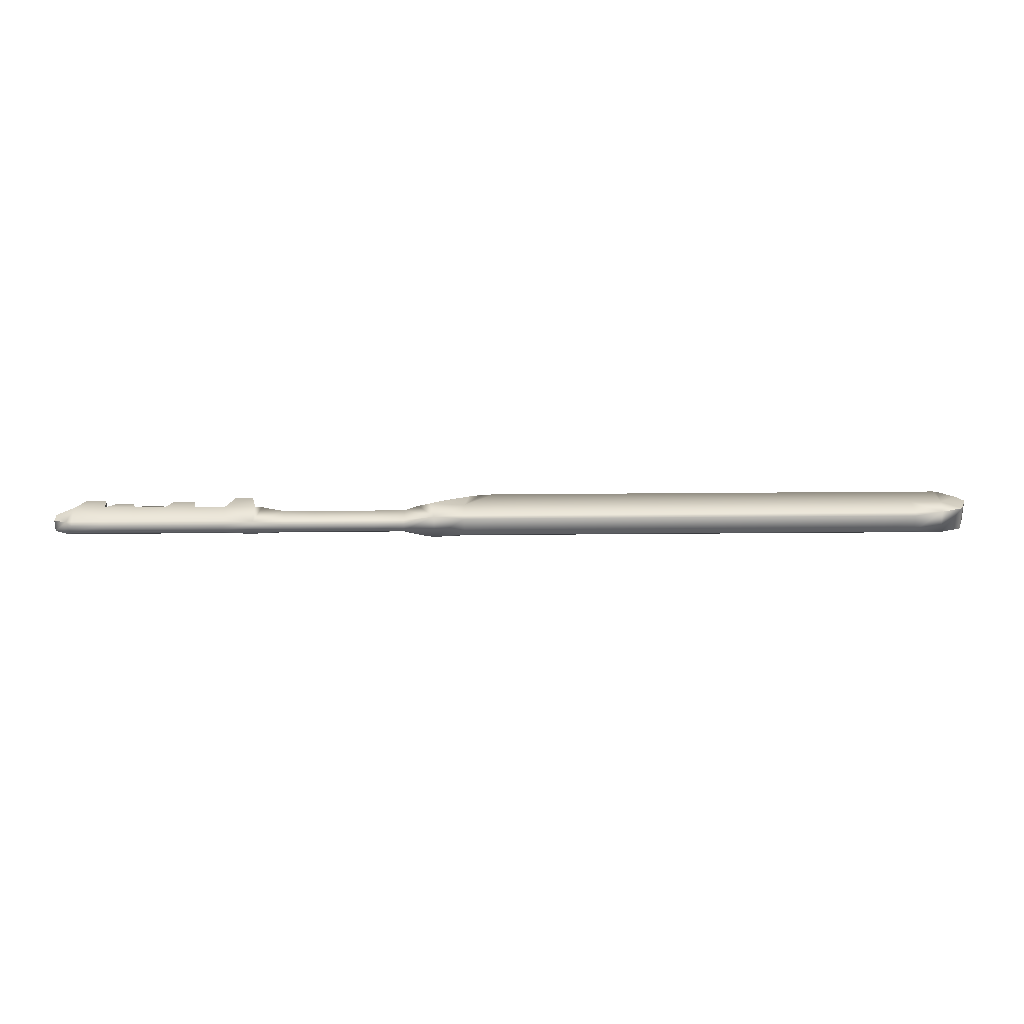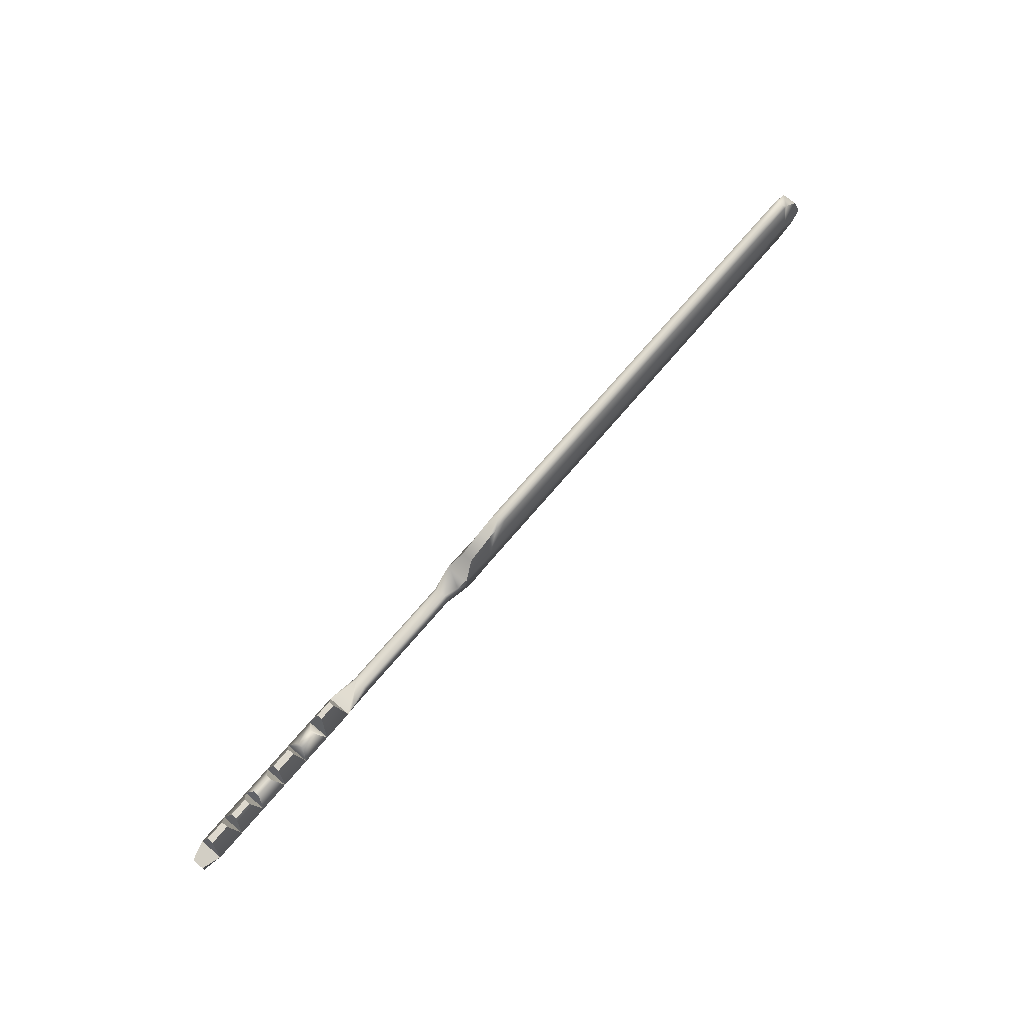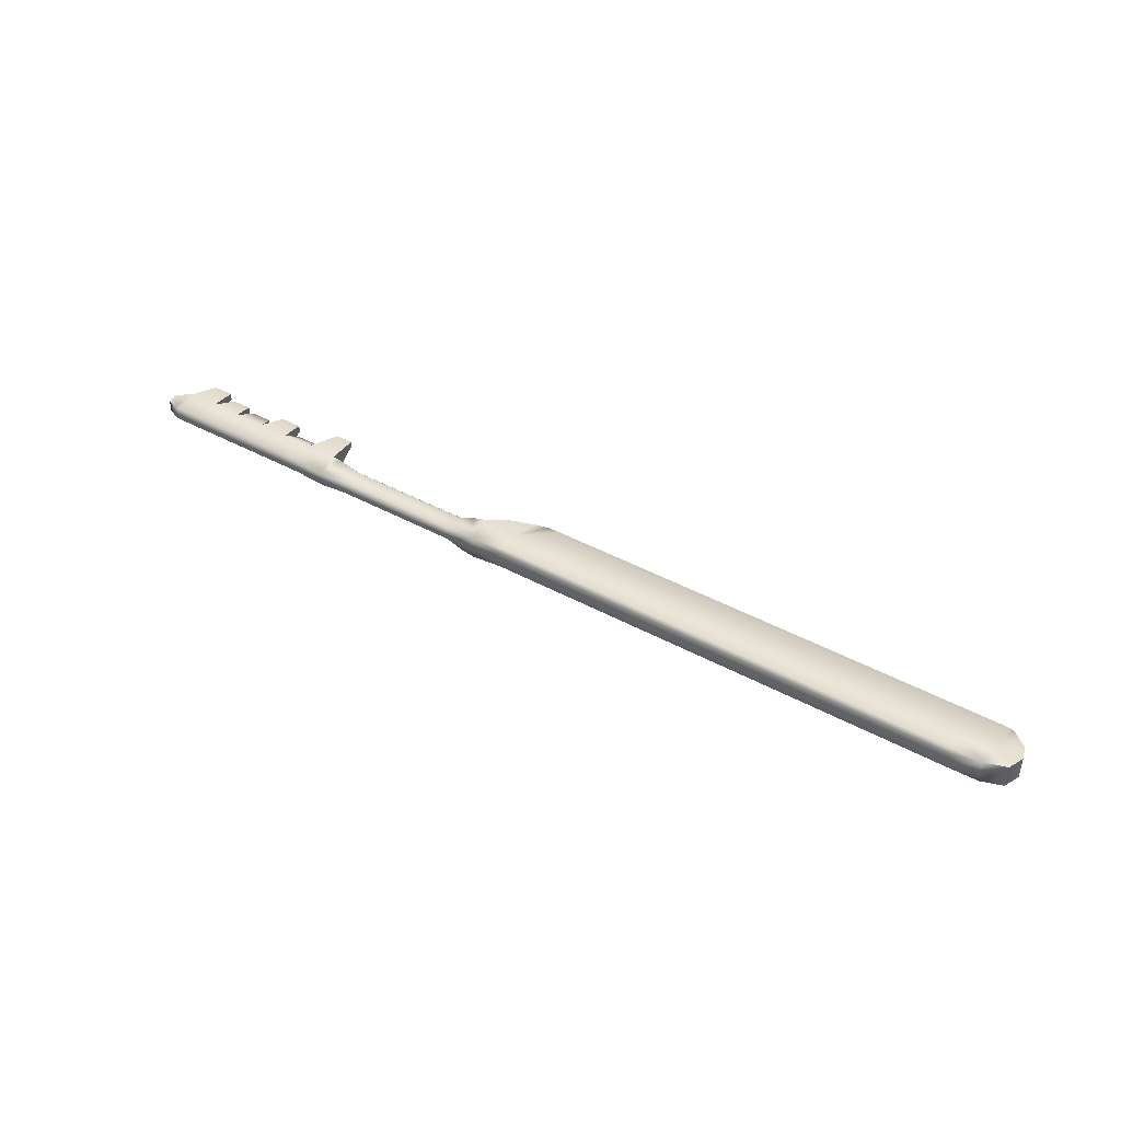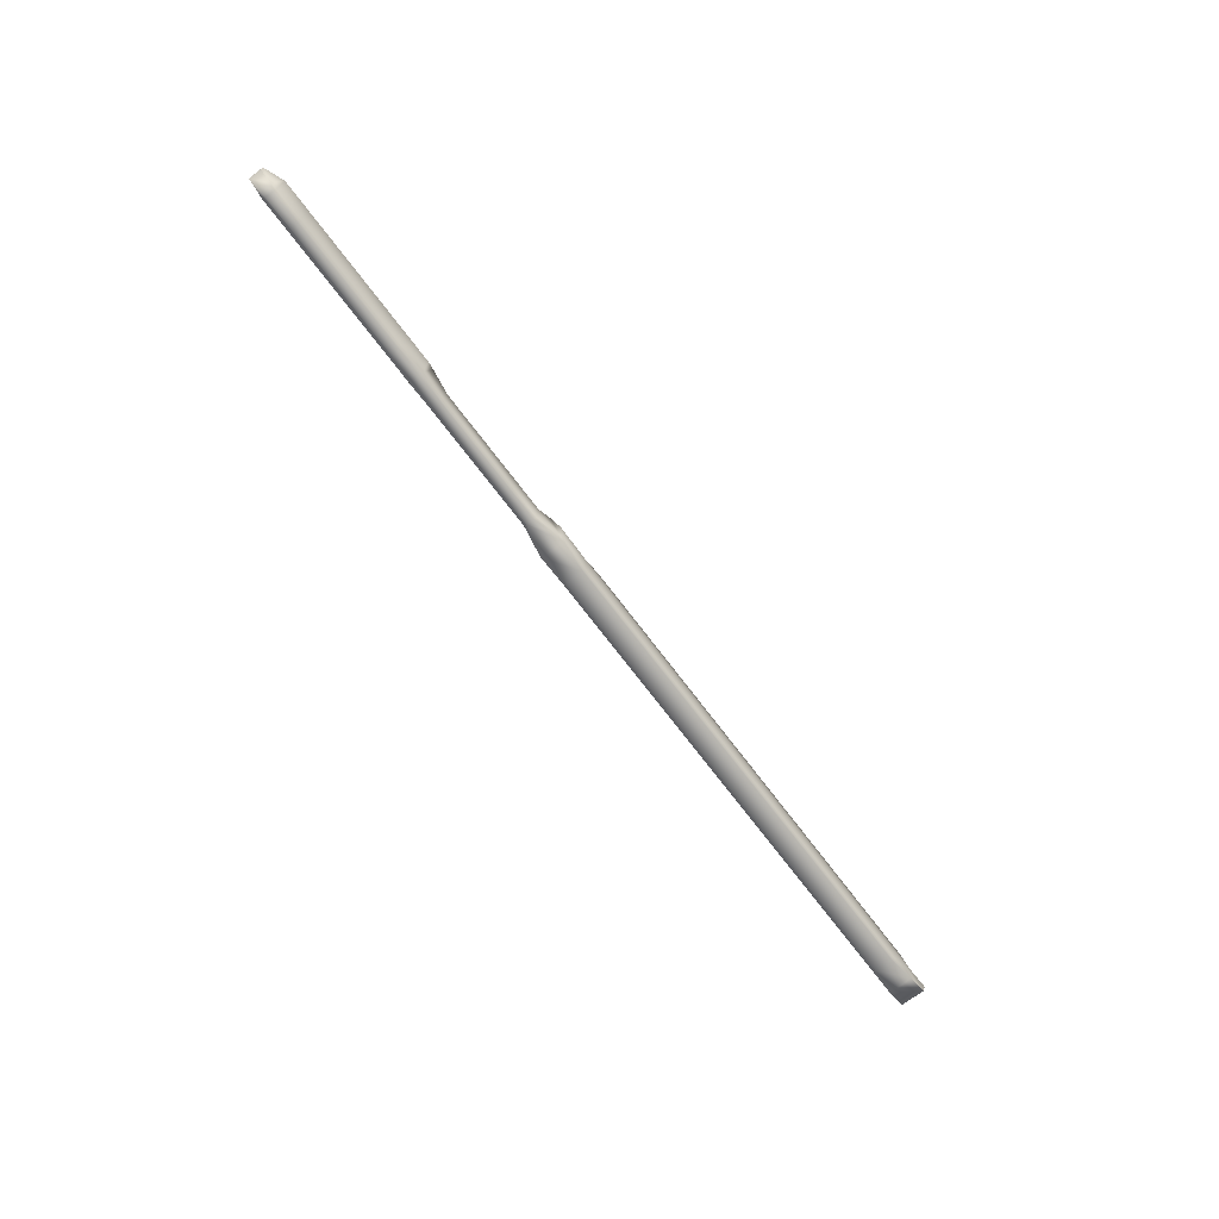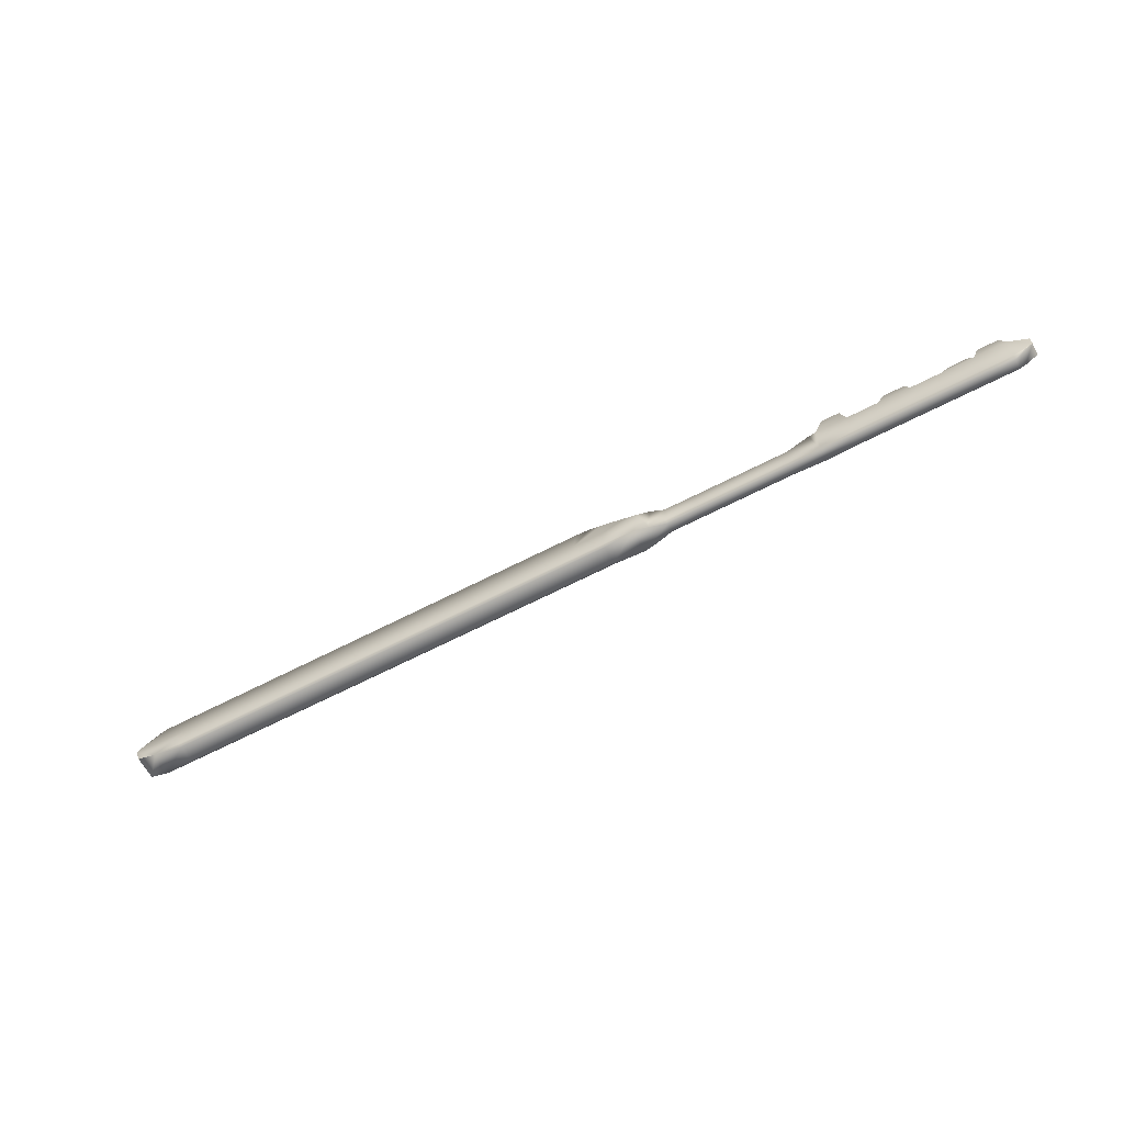
<metadata>
{"format":"obj","ext":"obj","renderer":"f3d","projection":"perspective","resolution":1024,"background":"white","views":[{"elev":29.1,"azim":-0.8,"up":"+Z"},{"elev":71.6,"azim":-49.6,"up":"+Y"},{"elev":43.2,"azim":32.8,"up":"+Z"},{"elev":-70.1,"azim":-53.2,"up":"+Y"},{"elev":-62.1,"azim":-151.9,"up":"+Y"}]}
</metadata>
<code>
o Lockpick_Cube
v 0.3949 0.01168 -0.01
v 0.3899 -0.00158 -0.01
v 0.3949 0.01168 0.01
v 0.3899 -0.00158 0.01
v -0.39 0.007309 -0.005754
v -0.39 -0.002298 -0.005754
v -0.39 0.007309 0.004456
v -0.39 -0.002298 0.004456
v 0.3725 -0.007474 -0.01
v -0.06452 -0.01 -0.01
v -0.2194 -0.01 -0.005585
v 0.3742 0.01 0.01
v 0.3484 0.01 0.01
v 0.3226 0.01 0.01
v 0.2968 0.01 0.01
v 0.271 0.01 0.01
v 0.2452 0.01 0.01
v 0.2194 0.01 0.01
v 0.1935 0.01 0.01
v 0.1677 0.01 0.01
v 0.1419 0.01 0.01
v 0.1161 0.01 0.01
v 0.09032 0.01 0.01
v 0.06452 0.01 0.01
v 0.03871 0.01 0.01
v 0.0129 0.01 0.01
v -0.0129 0.01 0.01
v -0.03871 0.01 0.01
v -0.06873 0.01337 0.01
v -0.2194 0.01 0.01
v -0.2452 0.01 0.01
v -0.271 0.01 0.01
v -0.2968 0.01 0.01
v -0.3226 0.01 0.01
v -0.3484 0.01 0.01
v -0.3742 0.01 0.01
v -0.3742 0.01 -0.01
v -0.3484 0.01 -0.01
v -0.3226 0.01 -0.01
v -0.2968 0.01 -0.01
v -0.271 0.01 -0.01
v -0.2452 0.01 -0.01
v -0.2194 0.01 -0.01
v -0.06873 0.01337 -0.01
v -0.03871 0.01 -0.01
v -0.0129 0.01 -0.01
v 0.0129 0.01 -0.01
v 0.03871 0.01 -0.01
v 0.06452 0.01 -0.01
v 0.09032 0.01 -0.01
v 0.1161 0.01 -0.01
v 0.1419 0.01 -0.01
v 0.1677 0.01 -0.01
v 0.1935 0.01 -0.01
v 0.2194 0.01 -0.01
v 0.2452 0.01 -0.01
v 0.271 0.01 -0.01
v 0.2968 0.01 -0.01
v 0.3226 0.01 -0.01
v 0.3484 0.01 -0.01
v 0.3742 0.01 -0.01
v -0.3528 0.03526 0.002727
v -0.3698 0.03526 0.002727
v -0.3698 0.03526 -0.002727
v -0.3528 0.03526 -0.002727
v -0.3015 0.02516 0.002633
v -0.3179 0.02516 0.002633
v -0.3179 0.02516 -0.002633
v -0.3015 0.02516 -0.002633
v -0.275 0.03274 0.002866
v -0.2928 0.03274 0.002866
v -0.2928 0.03274 -0.002866
v -0.275 0.03274 -0.002866
v -0.2507 0.02179 0.002353
v -0.2654 0.02179 0.002353
v -0.2654 0.02179 -0.002353
v -0.2507 0.02179 -0.002353
v -0.225 0.04031 0.00234
v -0.2395 0.04031 0.00234
v -0.2395 0.04031 -0.00234
v -0.225 0.04031 -0.00234
v -0.3277 0.02937 0.002514
v -0.3433 0.02937 0.002514
v -0.3433 0.02937 -0.002514
v -0.3277 0.02937 -0.002514
v 0.3907 0.026 -0.006294
v 0.3907 0.026 0.006294
v -0.03469 0.03526 0.00479
v -0.05628 0.02816 0.00479
v -0.05628 0.02816 -0.00479
v -0.03469 0.03526 -0.00479
v -0.09032 0.01 0.004315
v -0.09032 0.007505 0.006662
v -0.07875 0.0118 0.008521
v -0.1161 0.01 0.004315
v -0.1161 0.007505 0.006662
v -0.1419 0.01 0.004315
v -0.1419 0.007505 0.006662
v -0.1677 0.01 0.004315
v -0.1677 0.007505 0.006662
v -0.1935 0.007505 0.006662
v -0.1935 0.01 0.004315
v -0.2134 0.01 0.009265
v -0.1935 -0.01 0.003085
v -0.1935 -0.007505 0.005738
v -0.1677 -0.01 0.003085
v -0.1677 -0.007505 0.005738
v -0.1419 -0.01 0.003085
v -0.1419 -0.007505 0.005738
v -0.1161 -0.01 0.003085
v -0.1161 -0.007505 0.005738
v -0.09032 -0.007505 0.005738
v -0.09032 -0.01 0.003085
v -0.07587 -0.01 0.008058
v -0.09032 -0.01 -0.003085
v -0.09032 -0.007505 -0.005738
v -0.07587 -0.01 -0.008058
v -0.1161 -0.01 -0.003085
v -0.1161 -0.007505 -0.005738
v -0.1419 -0.01 -0.003085
v -0.1419 -0.007505 -0.005738
v -0.1677 -0.01 -0.003085
v -0.1677 -0.007505 -0.005738
v -0.1935 -0.007505 -0.005738
v -0.1935 -0.01 -0.003085
v -0.1935 0.01 -0.004315
v -0.1935 0.007505 -0.006662
v -0.2134 0.01 -0.009265
v -0.1677 0.01 -0.004315
v -0.1677 0.007505 -0.006662
v -0.1419 0.01 -0.004315
v -0.1419 0.007505 -0.006662
v -0.1161 0.01 -0.004315
v -0.1161 0.007505 -0.006662
v -0.09032 0.007505 -0.006662
v -0.09032 0.01 -0.004315
v -0.07875 0.0118 -0.008521
v -0.0129 0.04031 -0.00229
v -0.0129 0.03785 -0.005214
v -0.02362 0.03783 -0.00479
v 0.0129 0.04031 -0.00229
v 0.0129 0.03785 -0.005214
v 0.03871 0.04031 -0.00229
v 0.03871 0.03785 -0.005214
v 0.06452 0.04031 -0.00229
v 0.06452 0.03785 -0.005214
v 0.09032 0.04031 -0.00229
v 0.09032 0.03785 -0.005214
v 0.1161 0.04031 -0.00229
v 0.1161 0.03785 -0.005214
v 0.1419 0.04031 -0.00229
v 0.1419 0.03785 -0.005214
v 0.1677 0.04031 -0.00229
v 0.1677 0.03785 -0.005214
v 0.1935 0.04031 -0.00229
v 0.1935 0.03785 -0.005214
v 0.2194 0.04031 -0.00229
v 0.2194 0.03785 -0.005214
v 0.2452 0.04031 -0.00229
v 0.2452 0.03785 -0.005214
v 0.271 0.04031 -0.00229
v 0.271 0.03785 -0.005214
v 0.2968 0.04031 -0.00229
v 0.2968 0.03785 -0.005214
v 0.3226 0.04031 -0.00229
v 0.3226 0.03785 -0.005214
v 0.3484 0.04031 -0.00229
v 0.3484 0.03785 -0.005214
v 0.3742 0.03785 -0.005214
v 0.3742 0.04031 -0.00229
v 0.3771 0.03782 -0.00479
v 0.3742 0.04031 0.00229
v 0.3742 0.03785 0.005214
v 0.3771 0.03782 0.00479
v 0.3484 0.04031 0.00229
v 0.3484 0.03785 0.005214
v 0.3226 0.04031 0.00229
v 0.3226 0.03785 0.005214
v 0.2968 0.04031 0.00229
v 0.2968 0.03785 0.005214
v 0.271 0.04031 0.00229
v 0.271 0.03785 0.005214
v 0.2452 0.04031 0.00229
v 0.2452 0.03785 0.005214
v 0.2194 0.04031 0.00229
v 0.2194 0.03785 0.005214
v 0.1935 0.04031 0.00229
v 0.1935 0.03785 0.005214
v 0.1677 0.04031 0.00229
v 0.1677 0.03785 0.005214
v 0.1419 0.04031 0.00229
v 0.1419 0.03785 0.005214
v 0.1161 0.04031 0.00229
v 0.1161 0.03785 0.005214
v 0.09032 0.04031 0.00229
v 0.09032 0.03785 0.005214
v 0.06452 0.04031 0.00229
v 0.06452 0.03785 0.005214
v 0.03871 0.04031 0.00229
v 0.03871 0.03785 0.005214
v 0.0129 0.04031 0.00229
v 0.0129 0.03785 0.005214
v -0.0129 0.03785 0.005214
v -0.0129 0.04031 0.00229
v -0.02362 0.03783 0.00479
v -0.03871 -0.01 0.0075
v -0.03871 -0.0075 0.01
v -0.0645 -0.01 0.01
v -0.0129 -0.01 0.0075
v -0.0129 -0.0075 0.01
v 0.0129 -0.01 0.0075
v 0.0129 -0.0075 0.01
v 0.03871 -0.01 0.0075
v 0.03871 -0.0075 0.01
v 0.06452 -0.01 0.0075
v 0.06452 -0.0075 0.01
v 0.09032 -0.01 0.0075
v 0.09032 -0.0075 0.01
v 0.1161 -0.01 0.0075
v 0.1161 -0.0075 0.01
v 0.1419 -0.01 0.0075
v 0.1419 -0.0075 0.01
v 0.1677 -0.01 0.0075
v 0.1677 -0.0075 0.01
v 0.1935 -0.01 0.0075
v 0.1935 -0.0075 0.01
v 0.2194 -0.01 0.0075
v 0.2194 -0.0075 0.01
v 0.2452 -0.01 0.0075
v 0.2452 -0.0075 0.01
v 0.271 -0.01 0.0075
v 0.271 -0.0075 0.01
v 0.2968 -0.01 0.0075
v 0.2968 -0.0075 0.01
v 0.3226 -0.01 0.0075
v 0.3226 -0.0075 0.01
v 0.3484 -0.0075 0.01
v 0.3484 -0.01 0.0075
v 0.3716 -0.007568 0.01
v 0.3484 -0.01 -0.0075
v 0.3484 -0.0075 -0.01
v 0.3226 -0.01 -0.0075
v 0.3226 -0.0075 -0.01
v 0.2968 -0.01 -0.0075
v 0.2968 -0.0075 -0.01
v 0.271 -0.01 -0.0075
v 0.271 -0.0075 -0.01
v 0.2452 -0.01 -0.0075
v 0.2452 -0.0075 -0.01
v 0.2194 -0.01 -0.0075
v 0.2194 -0.0075 -0.01
v 0.1935 -0.01 -0.0075
v 0.1935 -0.0075 -0.01
v 0.1677 -0.01 -0.0075
v 0.1677 -0.0075 -0.01
v 0.1419 -0.01 -0.0075
v 0.1419 -0.0075 -0.01
v 0.1161 -0.01 -0.0075
v 0.1161 -0.0075 -0.01
v 0.09032 -0.01 -0.0075
v 0.09032 -0.0075 -0.01
v 0.06452 -0.01 -0.0075
v 0.06452 -0.0075 -0.01
v 0.03871 -0.01 -0.0075
v 0.03871 -0.0075 -0.01
v 0.0129 -0.01 -0.0075
v 0.0129 -0.0075 -0.01
v -0.0129 -0.01 -0.0075
v -0.0129 -0.0075 -0.01
v -0.03871 -0.0075 -0.01
v -0.03871 -0.01 -0.0075
v -0.3742 -0.01 0.003085
v -0.3742 -0.007559 0.006123
v -0.3793 -0.00753 0.005223
v -0.3484 -0.01 0.003085
v -0.3484 -0.007559 0.006123
v -0.3226 -0.01 0.003085
v -0.3226 -0.007559 0.006123
v -0.2968 -0.01 0.003085
v -0.2968 -0.007559 0.006123
v -0.271 -0.01 0.003085
v -0.271 -0.007559 0.006123
v -0.2452 -0.007559 0.006123
v -0.2452 -0.01 0.003085
v -0.2194 -0.01 0.005585
v -0.2452 -0.01 -0.003085
v -0.2452 -0.007559 -0.006123
v -0.271 -0.01 -0.003085
v -0.271 -0.007559 -0.006123
v -0.2968 -0.01 -0.003085
v -0.2968 -0.007559 -0.006123
v -0.3226 -0.01 -0.003085
v -0.3226 -0.007559 -0.006123
v -0.3484 -0.01 -0.003085
v -0.3484 -0.007559 -0.006123
v -0.3742 -0.007559 -0.006123
v -0.3742 -0.01 -0.003085
v -0.3793 -0.007504 -0.005639
f 37 5 7 36
f 278 34 35 276
f 8 7 5 6
f 9 2 4 239
f 2 1 3 4
f 9 61 1 2
f 6 298 297 272 274 8
f 297 294 275 272
f 294 292 277 275
f 292 290 279 277
f 11 287 42 43
f 288 286 284 281
f 11 125 104 285
f 125 122 106 104
f 122 120 108 106
f 118 115 113 110
f 10 271 206 208
f 271 268 209 206
f 268 266 211 209
f 266 264 213 211
f 264 262 215 213
f 262 260 217 215
f 260 258 219 217
f 258 256 221 219
f 256 254 223 221
f 254 252 225 223
f 252 250 227 225
f 250 248 229 227
f 248 246 231 229
f 246 244 233 231
f 9 241 60 61
f 242 240 238 235
f 276 35 36 273
f 274 273 36 7 8
f 280 33 34 278
f 282 32 33 280
f 283 31 32 282
f 285 30 31 283
f 107 100 101 105
f 109 98 100 107
f 111 96 98 109
f 112 93 96 111
f 208 29 94 93 112 114
f 210 27 28 207
f 212 26 27 210
f 214 25 26 212
f 216 24 25 214
f 218 23 24 216
f 220 22 23 218
f 222 21 22 220
f 224 20 21 222
f 226 19 20 224
f 228 18 19 226
f 230 17 18 228
f 232 16 17 230
f 234 15 16 232
f 236 14 15 234
f 237 13 14 236
f 239 12 13 237
f 4 3 12 239
f 243 59 60 241
f 244 242 235 233
f 245 58 59 243
f 247 57 58 245
f 249 56 57 247
f 251 55 56 249
f 253 54 55 251
f 255 53 54 253
f 257 52 53 255
f 259 51 52 257
f 261 50 51 259
f 263 49 50 261
f 265 48 49 263
f 267 47 48 265
f 269 46 47 267
f 270 45 46 269
f 10 44 45 270
f 44 137 136 92 94 29
f 136 133 95 92
f 121 132 134 119
f 123 130 132 121
f 124 127 130 123
f 289 41 42 287
f 290 288 281 279
f 291 40 41 289
f 293 39 40 291
f 295 38 39 293
f 296 37 38 295
f 159 157 185 183
f 45 44 90 91
f 17 16 182 184
f 3 1 86 87
f 161 159 183 181
f 18 17 184 186
f 163 161 181 179
f 29 28 88 89
f 19 18 186 188
f 165 163 179 177
f 138 140 91 88 205 204
f 20 19 188 190
f 167 165 177 175
f 141 138 204 201
f 21 20 190 192
f 170 167 175 172
f 143 141 201 199
f 151 149 193 191
f 120 118 110 108
f 119 134 135 116
f 133 131 97 95
f 131 129 99 97
f 129 126 102 99
f 126 128 43 30 103 102
f 42 31 79 80
f 31 42 77 74
f 33 32 70 71
f 39 34 67 68
f 35 34 82 83
f 38 37 64 65
f 65 64 63 62
f 37 36 63 64
f 36 35 62 63
f 35 38 65 62
f 69 68 67 66
f 34 33 66 67
f 40 39 68 69
f 33 40 69 66
f 73 72 71 70
f 41 40 72 73
f 32 41 73 70
f 40 33 71 72
f 77 76 75 74
f 41 32 75 76
f 32 31 74 75
f 42 41 76 77
f 81 80 79 78
f 31 30 78 79
f 43 42 80 81
f 30 43 81 78
f 85 84 83 82
f 34 39 85 82
f 39 38 84 85
f 38 35 83 84
f 1 61 169 171 86
f 61 60 168 169
f 60 59 166 168
f 59 58 164 166
f 58 57 162 164
f 57 56 160 162
f 56 55 158 160
f 55 54 156 158
f 54 53 154 156
f 53 52 152 154
f 52 51 150 152
f 51 50 148 150
f 50 49 146 148
f 49 48 144 146
f 48 47 142 144
f 47 46 139 142
f 91 90 89 88
f 16 15 180 182
f 157 155 187 185
f 15 14 178 180
f 28 27 203 205 88
f 155 153 189 187
f 13 12 173 176
f 14 13 176 178
f 27 26 202 203
f 153 151 191 189
f 44 29 89 90
f 26 25 200 202
f 149 147 195 193
f 25 24 198 200
f 24 23 196 198
f 23 22 194 196
f 147 145 197 195
f 22 21 192 194
f 145 143 199 197
f 86 171 170 172 174 87
f 92 93 94
f 101 102 103
f 92 95 96 93
f 95 97 98 96
f 97 99 100 98
f 99 102 101 100
f 117 116 135 137 44 10
f 104 105 285
f 112 113 114
f 104 106 107 105
f 106 108 109 107
f 108 110 111 109
f 110 113 112 111
f 285 105 101 103 30
f 115 116 117
f 124 125 11
f 115 118 119 116
f 118 120 121 119
f 120 122 123 121
f 122 125 124 123
f 115 117 10 208 114 113
f 126 127 128
f 135 136 137
f 126 129 130 127
f 129 131 132 130
f 131 133 134 132
f 133 136 135 134
f 11 43 128 127 124
f 138 139 140
f 169 170 171
f 138 141 142 139
f 141 143 144 142
f 143 145 146 144
f 145 147 148 146
f 147 149 150 148
f 149 151 152 150
f 151 153 154 152
f 153 155 156 154
f 155 157 158 156
f 157 159 160 158
f 159 161 162 160
f 161 163 164 162
f 163 165 166 164
f 165 167 168 166
f 167 170 169 168
f 46 45 91 140 139
f 172 173 174
f 203 204 205
f 172 175 176 173
f 175 177 178 176
f 177 179 180 178
f 179 181 182 180
f 181 183 184 182
f 183 185 186 184
f 185 187 188 186
f 187 189 190 188
f 189 191 192 190
f 191 193 194 192
f 193 195 196 194
f 195 197 198 196
f 197 199 200 198
f 199 201 202 200
f 201 204 203 202
f 12 3 87 174 173
f 206 207 208
f 237 238 239
f 206 209 210 207
f 209 211 212 210
f 211 213 214 212
f 213 215 216 214
f 215 217 218 216
f 217 219 220 218
f 219 221 222 220
f 221 223 224 222
f 223 225 226 224
f 225 227 228 226
f 227 229 230 228
f 229 231 232 230
f 231 233 234 232
f 233 235 236 234
f 235 238 237 236
f 208 207 28 29
f 240 241 9
f 270 271 10
f 240 242 243 241
f 242 244 245 243
f 244 246 247 245
f 246 248 249 247
f 248 250 251 249
f 250 252 253 251
f 252 254 255 253
f 254 256 257 255
f 256 258 259 257
f 258 260 261 259
f 260 262 263 261
f 262 264 265 263
f 264 266 267 265
f 266 268 269 267
f 268 271 270 269
f 240 9 239 238
f 272 273 274
f 283 284 285
f 272 275 276 273
f 275 277 278 276
f 277 279 280 278
f 279 281 282 280
f 281 284 283 282
f 6 5 37 296 298
f 286 287 11
f 296 297 298
f 286 288 289 287
f 288 290 291 289
f 290 292 293 291
f 292 294 295 293
f 294 297 296 295
f 286 11 285 284

</code>
